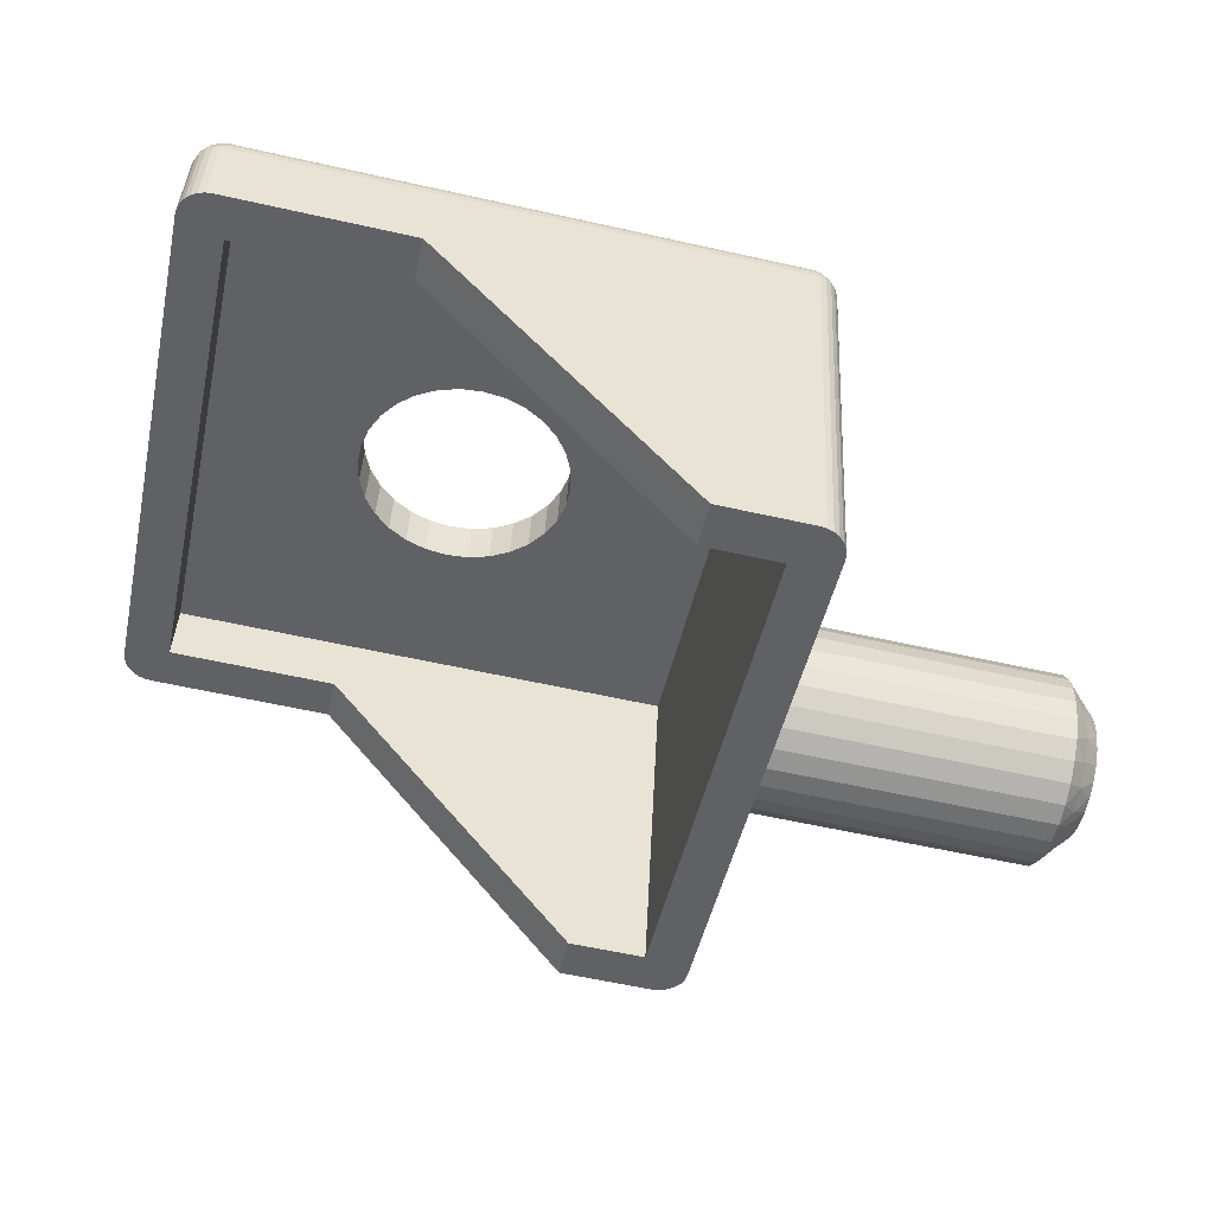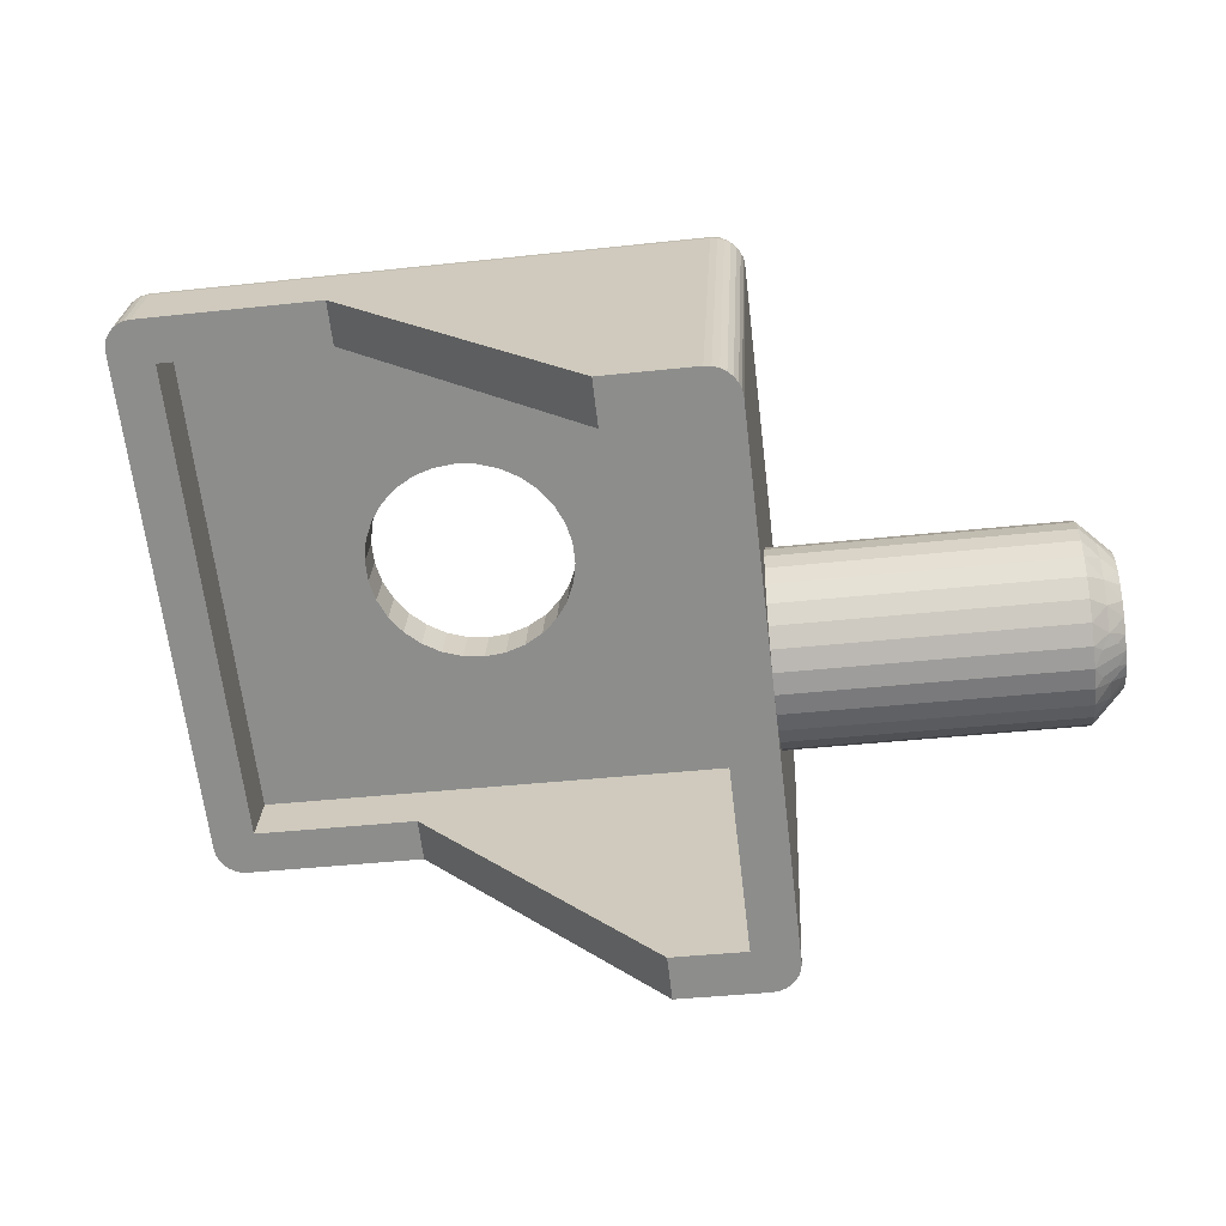
<metadata>
{"format":"obj","ext":"obj","renderer":"f3d","projection":"perspective","resolution":1024,"background":"white","views":[{"elev":-47.8,"azim":-12.4,"up":"+Y"},{"elev":-65.2,"azim":6.8,"up":"+Y"}]}
</metadata>
<code>
v 368.6 408 -263.5
v 368.1 408.7 -263.7
v 368.1 408.3 -263.1
v 368.1 407.9 -262.7
v 368.5 407.4 -263
v 369 407.4 -263.7
v 368.6 408.3 -264.2
v 369.1 407.7 -264.1
v 369.1 407.9 -264.5
v 368.1 408.9 -264.3
v 368.6 403.7 -264.6
v 368.9 403.9 -265
v 368.9 404 -264.5
v 368.3 403.6 -264.2
v 368.1 403.3 -264.6
v 367.8 403.1 -264.3
v 367.8 403 -265
v 368.8 408.2 -264.6
v 369.1 407.9 -265
v 368.4 408.7 -264.6
v 368.1 409 -265
v 368.9 404.2 -264.1
v 367.8 403.3 -263.7
v 368.4 403.9 -263.5
v 368.9 404.4 -263.7
v 367.8 403.6 -263.1
v 368.4 404.5 -263
v 368.9 404.8 -263.4
v 368.9 405.2 -263.1
v 367.9 404.1 -262.7
v 367.9 404.7 -262.3
v 368.4 405.2 -262.6
v 369 405.7 -263
v 367.9 405.3 -262.1
v 368.5 406 -262.5
v 369 406.2 -263
v 368 406 -262
v 368 406.7 -262.1
v 368.5 406.7 -262.6
v 369 406.6 -263.1
v 368 407.3 -262.3
v 369 407.1 -263.4
v 349.4 415.5 -268.5
v 350.2 415.4 -268.4
v 349.5 417 -268.5
v 350.2 416.9 -268.4
v 350.9 415.4 -268.2
v 350.9 416.9 -268.2
v 351.5 415.4 -267.8
v 351.6 416.9 -267.8
v 352 415.3 -267.3
v 352.1 416.8 -267.3
v 352.5 415.3 -266.8
v 352.5 416.8 -266.8
v 352.8 415.3 -266.1
v 352.8 416.8 -266.1
v 352.9 415.3 -265.4
v 353 416.8 -265.4
v 352.9 415.3 -264.6
v 353 416.8 -264.6
v 352.8 415.3 -263.9
v 352.8 416.8 -263.9
v 352.5 415.3 -263.2
v 352.5 416.8 -263.2
v 352 415.3 -262.7
v 352.1 416.8 -262.7
v 351.5 415.4 -262.2
v 351.6 416.9 -262.2
v 350.9 415.4 -261.8
v 350.9 416.9 -261.8
v 350.2 415.4 -261.6
v 350.2 416.9 -261.6
v 349.4 415.5 -261.5
v 349.5 417 -261.5
v 358.8 403.5 -264.3
v 358.8 403.5 -265
v 358.8 403.8 -263.7
v 358.9 404.1 -263.1
v 358.9 404.6 -262.7
v 358.9 405.2 -262.3
v 358.9 405.8 -262.1
v 359 406.5 -262
v 359 407.1 -262.1
v 359 407.8 -262.3
v 359.1 408.3 -262.7
v 359.1 408.8 -263.1
v 359.1 409.2 -263.7
v 359.1 409.4 -264.3
v 359.1 409.5 -265
v 340.3 413.9 -255
v 346.5 413.6 -255
v 340.5 416.4 -255
v 358.5 415.5 -255
v 354.8 403.7 -255
v 357.8 403.5 -255
v 339.3 414 -274
v 339.3 414 -256
v 339.5 416.5 -274
v 339.5 416.5 -256
v 357.8 403.5 -275
v 354.8 403.7 -275
v 358.5 415.5 -275
v 346.5 413.6 -275
v 340.5 416.4 -275
v 340.3 413.9 -275
v 359.4 415.4 -256
v 358.8 403.5 -256
v 358.8 403.5 -274
v 358.8 403.5 -265.7
v 359.4 415.4 -274
v 359.1 408.8 -266.9
v 359.1 408.3 -267.3
v 359 407.8 -267.7
v 359.1 409.2 -266.3
v 359.1 409.4 -265.7
v 359 407.1 -267.9
v 359 406.5 -268
v 358.9 405.8 -267.9
v 358.9 405.2 -267.7
v 358.9 404.6 -267.3
v 358.9 404.1 -266.9
v 358.8 403.8 -266.3
v 358.5 416.5 -274
v 348.8 417 -261.6
v 340.5 417.4 -256
v 348.1 417 -261.8
v 347.5 417.1 -262.2
v 346.9 417.1 -262.7
v 346.5 417.1 -263.2
v 346.2 417.1 -263.9
v 346 417.2 -264.6
v 346 417.2 -265.4
v 340.5 417.4 -274
v 358.5 416.5 -256
v 348.1 417 -268.2
v 347.5 417.1 -267.8
v 348.8 417 -268.4
v 346.9 417.1 -267.3
v 346.5 417.1 -266.8
v 346.2 417.1 -266.1
v 357.3 403.5 -273.5
v 358 403.5 -275
v 358.3 403.5 -274.9
v 358.4 403.5 -274.8
v 358.6 403.5 -274.6
v 358.7 403.5 -274.4
v 358.8 403.5 -274.2
v 354.8 403.7 -273.5
v 357.3 403.5 -256.5
v 358.8 403.5 -255.8
v 358.7 403.5 -255.6
v 358.6 403.5 -255.4
v 358.4 403.5 -255.2
v 358.3 403.5 -255.1
v 358 403.5 -255
v 354.8 403.7 -256.5
v 357.9 415 -273.5
v 346.5 413.6 -273.5
v 340.9 415.9 -273.5
v 340.8 413.9 -273.5
v 357.9 415 -256.5
v 346.5 413.6 -256.5
v 340.9 415.9 -256.5
v 340.8 413.9 -256.5
v 348.7 415.5 -261.6
v 348 415.5 -261.8
v 347.4 415.6 -262.2
v 346.8 415.6 -262.7
v 346.4 415.6 -263.2
v 346.1 415.6 -263.9
v 346 415.7 -264.6
v 346 415.7 -265.4
v 348 415.5 -268.2
v 347.4 415.6 -267.8
v 348.7 415.5 -268.4
v 346.8 415.6 -267.3
v 346.4 415.6 -266.8
v 346.1 415.6 -266.1
v 339.9 414 -274.9
v 339.7 414 -274.8
v 340.1 414 -275
v 339.6 414 -274.6
v 339.4 414 -274.4
v 339.4 414 -274.2
v 340.1 414 -255
v 339.4 414 -255.8
v 339.9 414 -255.1
v 339.4 414 -255.6
v 339.7 414 -255.2
v 339.6 414 -255.4
v 368.1 408.9 -265.7
v 368.1 408.7 -266.3
v 368.1 408.3 -266.9
v 368.1 407.9 -267.3
v 368 407.3 -267.7
v 368 406.7 -267.9
v 368 406 -268
v 367.9 405.3 -267.9
v 367.9 404.7 -267.7
v 367.9 404.1 -267.3
v 367.8 403.6 -266.9
v 367.8 403.3 -266.3
v 367.8 403.1 -265.7
v 368.9 405.2 -266.9
v 368.9 404.4 -266.3
v 368.9 404.8 -266.6
v 368.9 404 -265.5
v 369 406.6 -266.9
v 369 405.7 -267
v 369 406.2 -267
v 369 407.4 -266.3
v 368.9 404.2 -265.9
v 369 407.1 -266.6
v 369.1 407.9 -265.5
v 369.1 407.7 -265.9
v 368.4 403.9 -266.5
v 368.4 404.5 -267
v 368.3 403.6 -265.8
v 368.8 408.2 -265.4
v 368.6 408.3 -265.8
v 368.4 408.7 -265.4
v 368.6 403.7 -265.4
v 368.1 403.3 -265.4
v 368.6 408 -266.5
v 368.5 407.4 -267
v 368.5 406.7 -267.4
v 368.5 406 -267.5
v 368.4 405.2 -267.4
v 340.3 416.5 -275
v 340 416.5 -274.9
v 339.9 416.5 -274.8
v 339.7 416.5 -274.6
v 339.6 416.5 -274.4
v 339.5 416.5 -274.2
v 339.9 416.7 -274.8
v 340.2 416.6 -274.9
v 339.9 416.9 -274.7
v 340.2 416.9 -274.8
v 339.7 416.9 -274.4
v 339.9 417.1 -274.5
v 339.7 417 -274.3
v 340.3 417.4 -274
v 340.5 417.4 -274.2
v 339.5 416.8 -274.1
v 339.5 416.7 -274
v 339.6 416.9 -274
v 339.7 417.1 -274.1
v 339.7 416.7 -274.5
v 339.5 416.7 -274.2
v 339.7 416.6 -274.6
v 339.5 416.7 -274.2
v 339.5 416.6 -274.3
v 339.5 416.6 -274
v 340.5 416.7 -275
v 339.5 416.6 -274.1
v 339.5 416.5 -274.1
v 340.2 417.4 -274.1
v 340.1 417.4 -274
v 340.2 417.3 -274.4
v 340.5 417.3 -274.4
v 340.5 417.2 -274.6
v 340.2 417.1 -274.7
v 340.5 417.1 -274.8
v 339.9 417.2 -274.2
v 339.9 417.3 -274
v 340.5 416.9 -274.9
v 339.7 417.1 -274
v 339.5 416.5 -255.8
v 339.6 416.5 -255.6
v 339.7 416.5 -255.4
v 339.9 416.5 -255.2
v 340 416.5 -255.1
v 340.3 416.5 -255
v 339.5 416.7 -256
v 339.6 416.9 -256
v 339.7 417.1 -256
v 339.9 417.3 -256
v 340.1 417.4 -256
v 340.3 417.4 -256
v 358.5 415.7 -275
v 358.5 415.9 -274.9
v 358.5 416.1 -274.8
v 358.5 416.3 -274.6
v 358.5 416.4 -274.4
v 358.5 416.5 -274.2
v 359.4 415.4 -274.2
v 359.3 415.5 -274.4
v 359.2 415.5 -274.6
v 359.1 415.5 -274.8
v 358.9 415.5 -274.9
v 358.7 415.5 -275
v 339.9 417.2 -255.8
v 339.9 417.1 -255.5
v 340.2 417.3 -255.6
v 340.2 417.4 -255.9
v 339.7 416.9 -255.6
v 339.9 416.9 -255.3
v 339.7 416.7 -255.5
v 340.5 416.7 -255
v 339.5 416.6 -255.7
v 339.7 416.6 -255.4
v 339.7 417 -255.7
v 339.5 416.7 -255.8
v 339.7 417.1 -255.9
v 339.5 416.7 -255.8
v 339.5 416.8 -255.9
v 339.5 416.5 -255.9
v 340.5 417.4 -255.8
v 339.5 416.6 -255.9
v 339.5 416.6 -256
v 340.2 416.6 -255.1
v 340.2 416.9 -255.2
v 340.5 416.9 -255.1
v 340.5 417.1 -255.2
v 340.2 417.1 -255.3
v 340.5 417.2 -255.4
v 339.9 416.7 -255.2
v 340.5 417.3 -255.6
v 359.1 416 -274.6
v 359.1 416.2 -274.4
v 359.3 415.9 -274.3
v 358.8 416.4 -274.3
v 358.7 416.5 -274
v 358.9 416.4 -274
v 359.1 416.3 -274.1
v 359.1 415.8 -274.7
v 359.3 415.8 -274.5
v 359.3 415.6 -274.6
v 358.8 416.3 -274.6
v 359 415.6 -274.8
v 358.8 416 -274.8
v 358.8 415.8 -274.9
v 359.4 415.6 -274.1
v 359.4 415.7 -274
v 359.4 415.7 -274.1
v 359.4 415.8 -274
v 359.4 415.5 -274.1
v 359.4 415.5 -274.3
v 359.4 415.6 -274.3
v 359.4 415.7 -274.2
v 359.4 415.5 -274
v 359.4 415.9 -274
v 359.3 416 -274.2
v 359.3 416.1 -274
v 359.1 416.2 -274
v 358.5 415.7 -255
v 358.5 415.9 -255.1
v 358.5 416.1 -255.2
v 358.5 416.3 -255.4
v 358.5 416.4 -255.6
v 358.5 416.5 -255.8
v 359.4 415.7 -256
v 359.4 415.9 -256
v 359.3 416.1 -256
v 359.1 416.2 -256
v 358.9 416.4 -256
v 358.7 416.5 -256
v 359.1 416 -255.4
v 359.1 415.8 -255.3
v 359.3 415.8 -255.5
v 358.8 415.8 -255.1
v 358.7 415.5 -255
v 358.9 415.5 -255.1
v 359 415.6 -255.2
v 359.1 416.2 -255.6
v 359.3 415.9 -255.7
v 359.3 416 -255.8
v 358.8 416 -255.2
v 359.1 416.3 -255.9
v 358.8 416.3 -255.4
v 358.8 416.4 -255.7
v 359.4 415.5 -255.9
v 359.4 415.4 -255.8
v 359.4 415.6 -255.7
v 359.4 415.5 -255.7
v 359.4 415.6 -255.9
v 359.4 415.8 -256
v 359.4 415.7 -255.9
v 359.4 415.7 -255.8
v 359.4 415.5 -255.9
v 359.3 415.5 -255.6
v 359.3 415.6 -255.4
v 359.2 415.5 -255.4
v 359.1 415.5 -255.2
f 1 2 3
f 1 4 5
f 1 5 6
f 7 8 9
f 7 10 2
f 7 2 1
f 7 1 8
f 11 12 13
f 11 13 14
f 15 16 17
f 15 17 12
f 15 12 11
f 15 14 16
f 15 11 14
f 18 9 19
f 18 7 9
f 20 19 21
f 20 21 10
f 20 10 7
f 20 18 19
f 20 7 18
f 14 13 22
f 14 23 16
f 24 22 25
f 24 26 23
f 24 23 14
f 24 14 22
f 27 28 29
f 27 25 28
f 27 30 26
f 27 31 30
f 27 24 25
f 27 26 24
f 32 29 33
f 32 34 31
f 32 27 29
f 32 31 27
f 35 33 36
f 35 37 34
f 35 38 37
f 35 34 32
f 35 32 33
f 39 36 40
f 39 41 38
f 39 35 36
f 39 38 35
f 5 42 6
f 5 40 42
f 5 4 41
f 5 39 40
f 5 41 39
f 1 6 8
f 1 3 4
f 43 44 45
f 45 44 46
f 46 47 48
f 44 47 46
f 48 49 50
f 47 49 48
f 50 51 52
f 49 51 50
f 52 53 54
f 51 53 52
f 54 55 56
f 53 55 54
f 56 57 58
f 55 57 56
f 58 59 60
f 57 59 58
f 60 61 62
f 59 61 60
f 62 63 64
f 61 63 62
f 64 65 66
f 63 65 64
f 66 67 68
f 65 67 66
f 68 69 70
f 67 69 68
f 70 71 72
f 69 71 70
f 72 73 74
f 71 73 72
f 75 17 16
f 75 76 17
f 77 16 23
f 77 75 16
f 78 23 26
f 78 77 23
f 79 26 30
f 79 78 26
f 80 30 31
f 80 79 30
f 81 31 34
f 81 80 31
f 82 34 37
f 82 81 34
f 83 37 38
f 83 82 37
f 84 38 41
f 84 83 38
f 85 41 4
f 85 84 41
f 86 4 3
f 86 85 4
f 87 3 2
f 87 86 3
f 88 2 10
f 88 87 2
f 89 10 21
f 89 88 10
f 90 91 92
f 91 93 92
f 91 94 93
f 94 95 93
f 96 97 98
f 97 99 98
f 100 101 102
f 102 101 103
f 103 104 102
f 103 105 104
f 106 107 84
f 76 108 109
f 107 76 75
f 110 111 112
f 110 113 108
f 112 113 110
f 110 114 111
f 110 115 114
f 113 116 108
f 116 117 108
f 110 89 115
f 117 118 108
f 118 119 108
f 119 120 108
f 89 106 88
f 88 106 87
f 87 106 86
f 110 106 89
f 120 121 108
f 106 85 86
f 121 122 108
f 106 84 85
f 122 109 108
f 84 107 83
f 83 107 82
f 82 107 81
f 81 107 80
f 80 107 79
f 79 107 78
f 78 107 77
f 77 107 75
f 123 50 52
f 124 125 74
f 52 54 123
f 126 125 124
f 127 125 126
f 128 125 127
f 129 125 128
f 130 125 129
f 123 48 50
f 131 125 130
f 132 125 131
f 133 125 132
f 54 56 123
f 74 125 134
f 123 46 48
f 56 58 123
f 123 45 46
f 58 60 123
f 62 134 60
f 64 134 62
f 66 134 64
f 60 134 123
f 135 133 136
f 137 133 135
f 45 133 137
f 123 133 45
f 133 138 136
f 66 68 134
f 133 139 138
f 68 70 134
f 133 140 139
f 70 72 134
f 133 132 140
f 72 74 134
f 141 100 142
f 141 142 143
f 141 143 144
f 141 144 145
f 141 145 146
f 141 146 147
f 141 147 108
f 101 100 141
f 148 101 141
f 76 141 108
f 149 76 107
f 149 107 150
f 149 150 151
f 149 151 152
f 153 149 152
f 154 149 153
f 155 149 154
f 95 149 155
f 94 156 149
f 94 149 95
f 149 141 76
f 157 148 141
f 158 148 157
f 159 160 158
f 159 158 157
f 149 161 157
f 149 157 141
f 156 161 149
f 156 162 161
f 163 161 162
f 164 163 162
f 163 164 160
f 163 160 159
f 163 165 73
f 163 166 165
f 163 167 166
f 163 168 167
f 163 169 168
f 163 170 169
f 163 171 170
f 49 157 51
f 163 172 171
f 53 51 157
f 163 159 172
f 163 73 161
f 47 157 49
f 55 53 157
f 44 157 47
f 57 55 157
f 43 157 44
f 161 59 57
f 161 61 59
f 161 63 61
f 161 65 63
f 161 57 157
f 159 173 174
f 159 175 173
f 159 43 175
f 159 157 43
f 176 159 174
f 67 65 161
f 177 159 176
f 69 67 161
f 178 159 177
f 71 69 161
f 172 159 178
f 73 71 161
f 101 158 103
f 148 158 101
f 156 91 162
f 94 91 156
f 179 160 180
f 181 160 179
f 105 160 181
f 103 160 105
f 158 160 103
f 160 182 180
f 160 183 182
f 160 184 183
f 160 96 184
f 91 164 162
f 91 90 164
f 164 97 160
f 160 97 96
f 90 185 164
f 164 186 97
f 185 187 164
f 164 188 186
f 187 189 164
f 164 190 188
f 189 190 164
f 115 89 21
f 115 21 191
f 114 191 192
f 114 115 191
f 111 192 193
f 111 114 192
f 112 193 194
f 112 194 195
f 112 111 193
f 113 112 195
f 116 195 196
f 116 113 195
f 117 196 197
f 117 116 196
f 118 197 198
f 118 117 197
f 119 198 199
f 119 118 198
f 120 199 200
f 120 119 199
f 121 200 201
f 121 120 200
f 122 201 202
f 122 121 201
f 109 202 203
f 109 122 202
f 76 203 17
f 76 109 203
f 204 205 206
f 13 12 207
f 208 204 209
f 208 209 210
f 211 212 205
f 211 208 213
f 211 205 204
f 211 204 208
f 29 28 25
f 214 211 215
f 214 212 211
f 8 19 9
f 6 207 212
f 6 214 19
f 6 42 40
f 6 40 36
f 6 36 33
f 6 33 29
f 6 25 22
f 6 22 13
f 6 13 207
f 6 29 25
f 6 212 214
f 6 19 8
f 73 165 74
f 74 165 124
f 124 166 126
f 165 166 124
f 126 167 127
f 166 167 126
f 127 168 128
f 167 168 127
f 128 169 129
f 168 169 128
f 129 170 130
f 169 170 129
f 130 171 131
f 170 171 130
f 131 172 132
f 171 172 131
f 132 178 140
f 172 178 132
f 140 177 139
f 178 177 140
f 139 176 138
f 177 176 139
f 138 174 136
f 176 174 138
f 136 173 135
f 174 173 136
f 135 175 137
f 173 175 135
f 137 43 45
f 175 43 137
f 216 202 201
f 216 200 217
f 216 217 205
f 218 212 207
f 218 203 202
f 218 202 216
f 218 216 212
f 219 19 214
f 219 214 220
f 221 21 19
f 221 191 21
f 221 220 191
f 221 19 219
f 221 219 220
f 222 207 12
f 222 218 207
f 223 12 17
f 223 17 203
f 223 203 218
f 223 222 12
f 223 218 222
f 220 214 215
f 220 192 191
f 224 215 211
f 224 193 192
f 224 192 220
f 224 220 215
f 225 213 208
f 225 211 213
f 225 194 193
f 225 195 194
f 225 193 224
f 225 224 211
f 226 208 210
f 226 196 195
f 226 225 208
f 226 195 225
f 227 210 209
f 227 197 196
f 227 198 197
f 227 226 210
f 227 196 226
f 228 209 204
f 228 199 198
f 228 227 209
f 228 198 227
f 217 206 205
f 217 204 206
f 217 200 199
f 217 228 204
f 217 199 228
f 216 205 212
f 216 201 200
f 104 105 181
f 229 181 179
f 229 104 181
f 230 179 180
f 230 229 179
f 231 180 182
f 231 230 180
f 232 182 183
f 232 231 182
f 233 183 184
f 233 232 183
f 234 184 96
f 234 233 184
f 98 234 96
f 235 236 230
f 235 237 238
f 235 238 236
f 239 240 237
f 239 241 240
f 242 133 243
f 244 245 246
f 244 246 247
f 244 247 241
f 248 237 235
f 248 239 237
f 249 241 239
f 249 244 241
f 250 231 232
f 250 232 233
f 250 235 231
f 250 248 235
f 251 239 248
f 251 249 239
f 252 233 234
f 252 250 233
f 252 248 250
f 252 251 248
f 253 98 245
f 253 245 244
f 229 254 104
f 255 98 253
f 255 244 249
f 255 249 251
f 255 253 244
f 256 234 98
f 256 255 251
f 256 252 234
f 256 251 252
f 256 98 255
f 257 258 242
f 257 242 243
f 259 260 261
f 259 243 260
f 259 257 243
f 262 261 263
f 262 259 261
f 264 265 258
f 264 257 259
f 264 258 257
f 238 266 254
f 238 263 266
f 238 262 263
f 240 264 259
f 240 259 262
f 247 267 265
f 247 246 267
f 247 265 264
f 236 229 230
f 236 238 254
f 236 254 229
f 237 262 238
f 237 240 262
f 241 247 264
f 241 264 240
f 235 230 231
f 99 97 186
f 268 186 188
f 268 99 186
f 269 188 190
f 269 268 188
f 270 190 189
f 270 269 190
f 271 189 187
f 271 270 189
f 272 187 185
f 272 271 187
f 273 185 90
f 273 272 185
f 92 273 90
f 98 99 274
f 245 274 275
f 245 98 274
f 246 245 275
f 267 275 276
f 267 246 275
f 265 276 277
f 265 267 276
f 258 278 279
f 258 277 278
f 258 265 277
f 242 258 279
f 133 279 125
f 133 242 279
f 280 104 254
f 280 102 104
f 281 254 266
f 281 280 254
f 282 266 263
f 282 281 266
f 283 263 261
f 283 282 263
f 284 261 260
f 284 283 261
f 285 260 243
f 285 284 260
f 123 243 133
f 123 285 243
f 286 108 147
f 286 110 108
f 287 147 146
f 287 286 147
f 288 146 145
f 288 287 146
f 289 145 144
f 289 288 145
f 290 144 143
f 290 289 144
f 291 143 142
f 291 290 143
f 102 142 100
f 102 291 142
f 292 278 277
f 292 293 294
f 292 295 278
f 292 294 295
f 296 297 293
f 296 298 297
f 273 92 299
f 300 268 269
f 300 269 301
f 300 301 298
f 302 293 292
f 302 296 293
f 303 298 296
f 303 300 298
f 304 277 276
f 304 276 275
f 304 292 277
f 304 302 292
f 305 296 302
f 305 303 296
f 306 275 274
f 306 304 275
f 306 302 304
f 306 305 302
f 307 99 268
f 307 268 300
f 279 308 125
f 309 300 303
f 309 99 307
f 309 303 305
f 309 307 300
f 310 309 305
f 310 274 99
f 310 306 274
f 310 305 306
f 310 99 309
f 311 272 273
f 311 273 299
f 312 313 314
f 312 299 313
f 312 311 299
f 315 314 316
f 315 312 314
f 317 271 272
f 317 311 312
f 317 272 311
f 294 318 308
f 294 316 318
f 294 315 316
f 297 317 312
f 297 312 315
f 301 269 270
f 301 270 271
f 301 271 317
f 295 279 278
f 295 294 308
f 295 308 279
f 293 315 294
f 293 297 315
f 298 317 297
f 298 301 317
f 319 320 321
f 322 284 285
f 322 323 324
f 322 324 325
f 322 325 320
f 322 285 323
f 326 327 328
f 326 319 327
f 329 283 284
f 329 284 322
f 329 320 319
f 329 322 320
f 330 288 289
f 330 289 290
f 330 328 288
f 330 326 328
f 331 281 282
f 331 282 283
f 331 283 329
f 331 319 326
f 331 329 319
f 332 290 291
f 332 280 281
f 332 291 280
f 332 281 331
f 332 330 290
f 332 326 330
f 332 331 326
f 333 334 110
f 333 335 336
f 333 336 334
f 337 110 286
f 337 338 339
f 337 339 340
f 337 286 338
f 341 337 340
f 341 340 335
f 285 123 323
f 341 333 110
f 341 110 337
f 341 335 333
f 102 280 291
f 336 342 334
f 343 344 342
f 343 336 335
f 343 342 336
f 321 335 340
f 321 343 335
f 325 345 344
f 325 324 345
f 325 344 343
f 338 286 287
f 327 321 340
f 327 340 339
f 320 343 321
f 320 325 343
f 328 287 288
f 328 339 338
f 328 327 339
f 328 338 287
f 319 321 327
f 299 92 93
f 299 93 346
f 313 346 347
f 313 299 346
f 314 347 348
f 314 313 347
f 316 348 349
f 316 314 348
f 318 350 351
f 318 349 350
f 318 316 349
f 308 318 351
f 125 351 134
f 125 308 351
f 352 110 334
f 352 106 110
f 353 334 342
f 353 352 334
f 354 342 344
f 354 353 342
f 355 344 345
f 355 354 344
f 356 345 324
f 356 355 345
f 357 324 323
f 357 356 324
f 134 323 123
f 134 357 323
f 358 359 360
f 361 347 346
f 361 362 363
f 361 363 364
f 361 364 359
f 361 346 362
f 365 366 367
f 365 358 366
f 368 348 347
f 368 347 361
f 368 359 358
f 368 361 359
f 369 354 355
f 369 355 356
f 369 367 354
f 369 365 367
f 370 350 349
f 370 349 348
f 370 348 368
f 370 358 365
f 370 368 358
f 371 356 357
f 371 351 350
f 371 357 351
f 371 350 370
f 371 369 356
f 371 365 369
f 371 370 365
f 372 373 106
f 372 374 375
f 372 375 373
f 376 106 352
f 376 377 378
f 376 378 379
f 376 352 377
f 380 376 379
f 380 379 374
f 346 93 362
f 380 372 106
f 380 106 376
f 380 374 372
f 134 351 357
f 375 381 373
f 382 383 381
f 382 375 374
f 382 381 375
f 360 374 379
f 360 382 374
f 364 384 383
f 364 363 384
f 364 383 382
f 377 352 353
f 366 360 379
f 366 379 378
f 359 382 360
f 359 364 382
f 367 353 354
f 367 378 377
f 367 366 378
f 367 377 353
f 358 360 366
f 362 95 155
f 362 93 95
f 363 155 154
f 363 362 155
f 384 154 153
f 384 363 154
f 383 153 152
f 383 384 153
f 381 152 151
f 381 383 152
f 373 151 150
f 373 381 151
f 106 150 107
f 106 373 150

</code>
